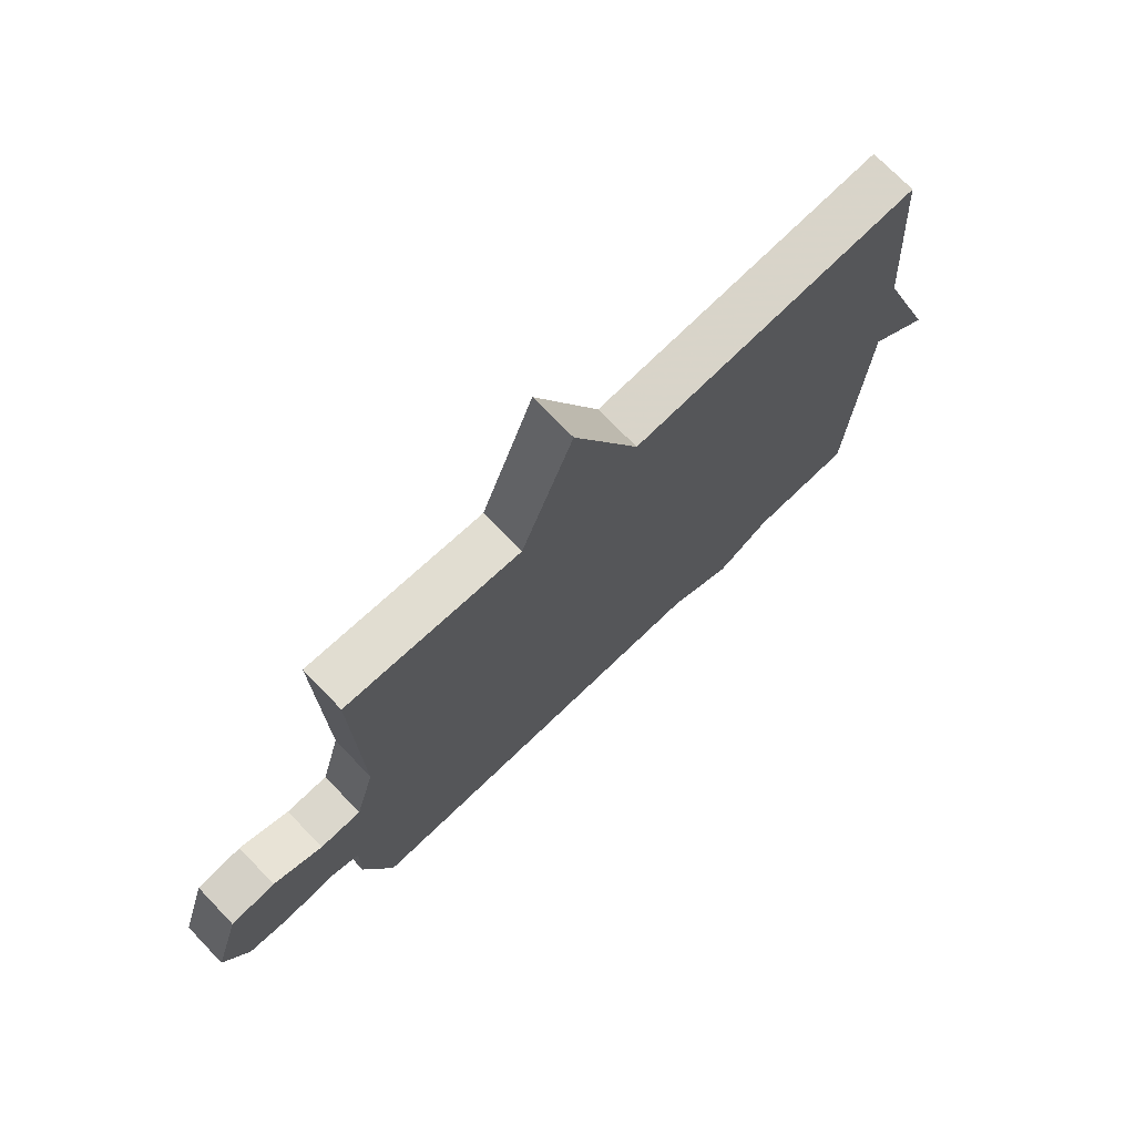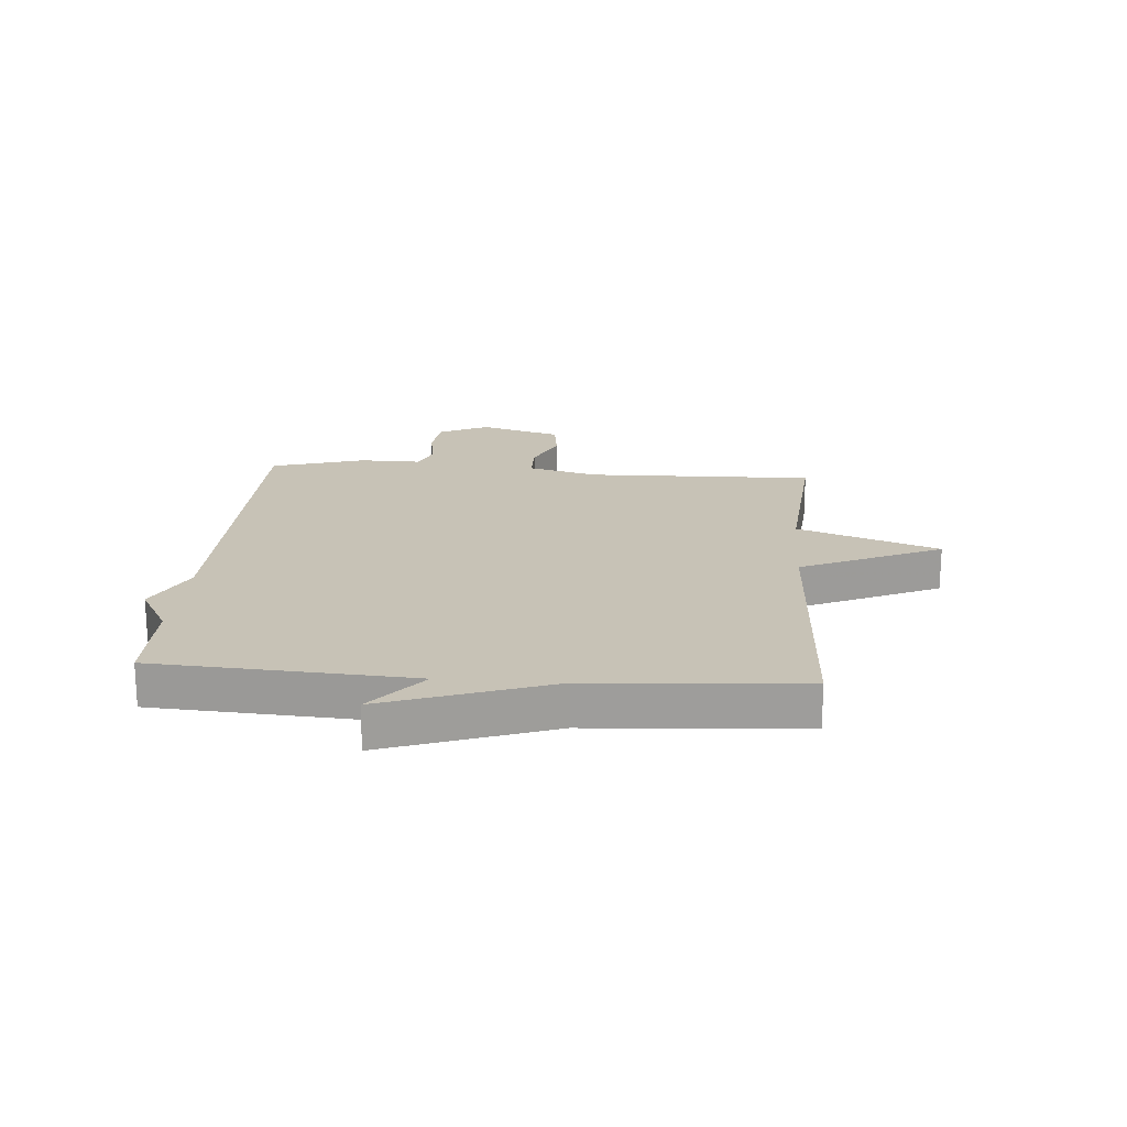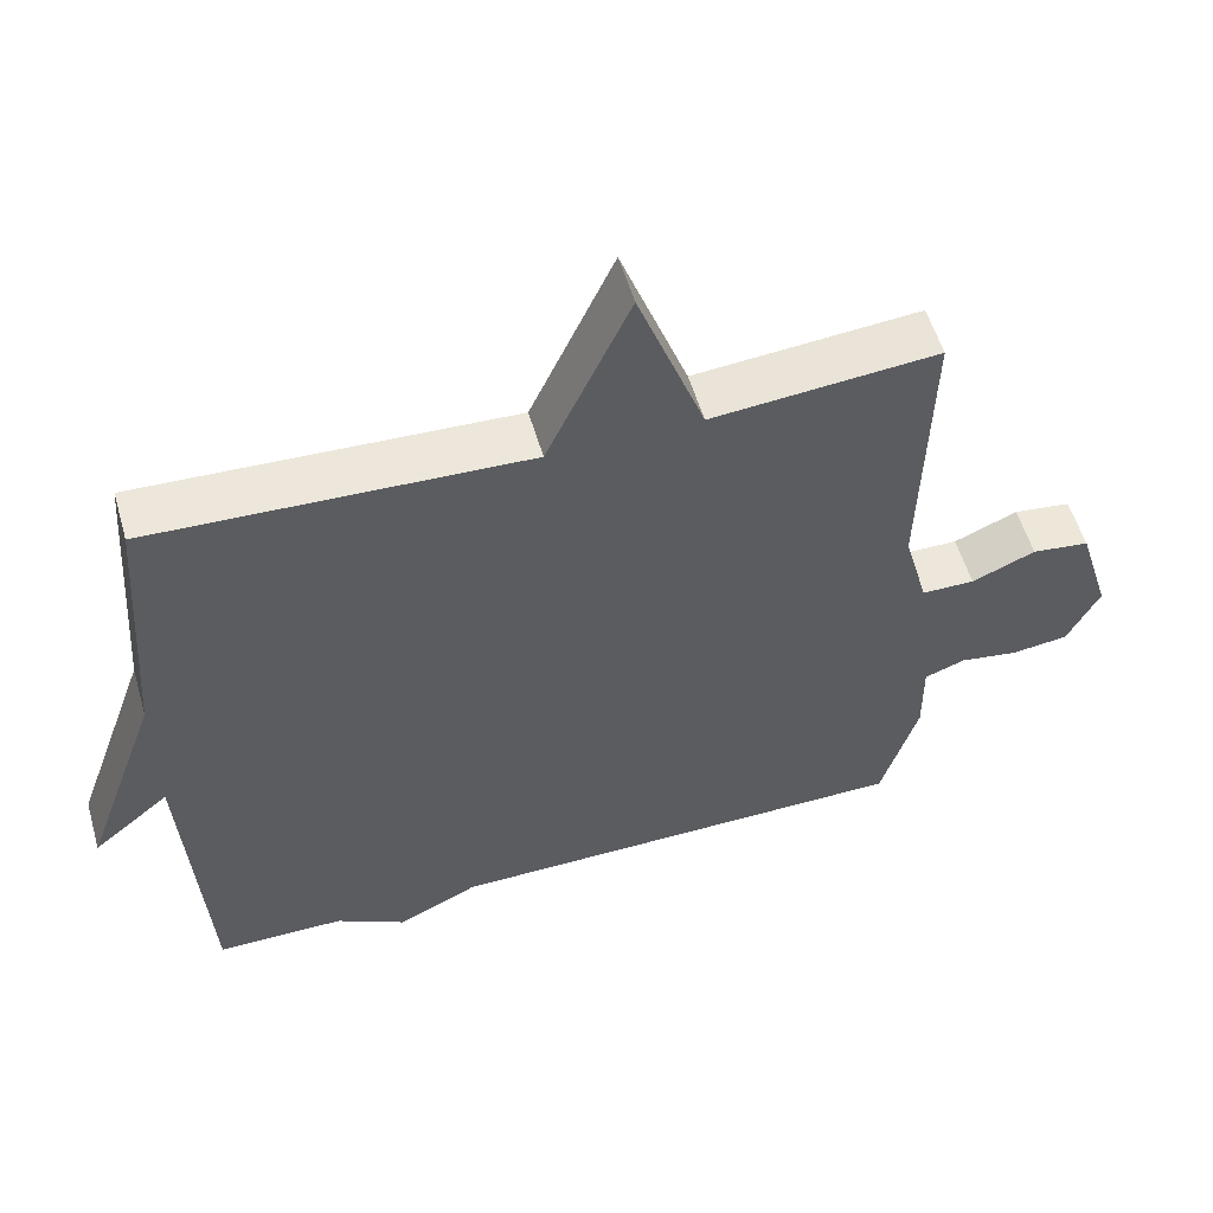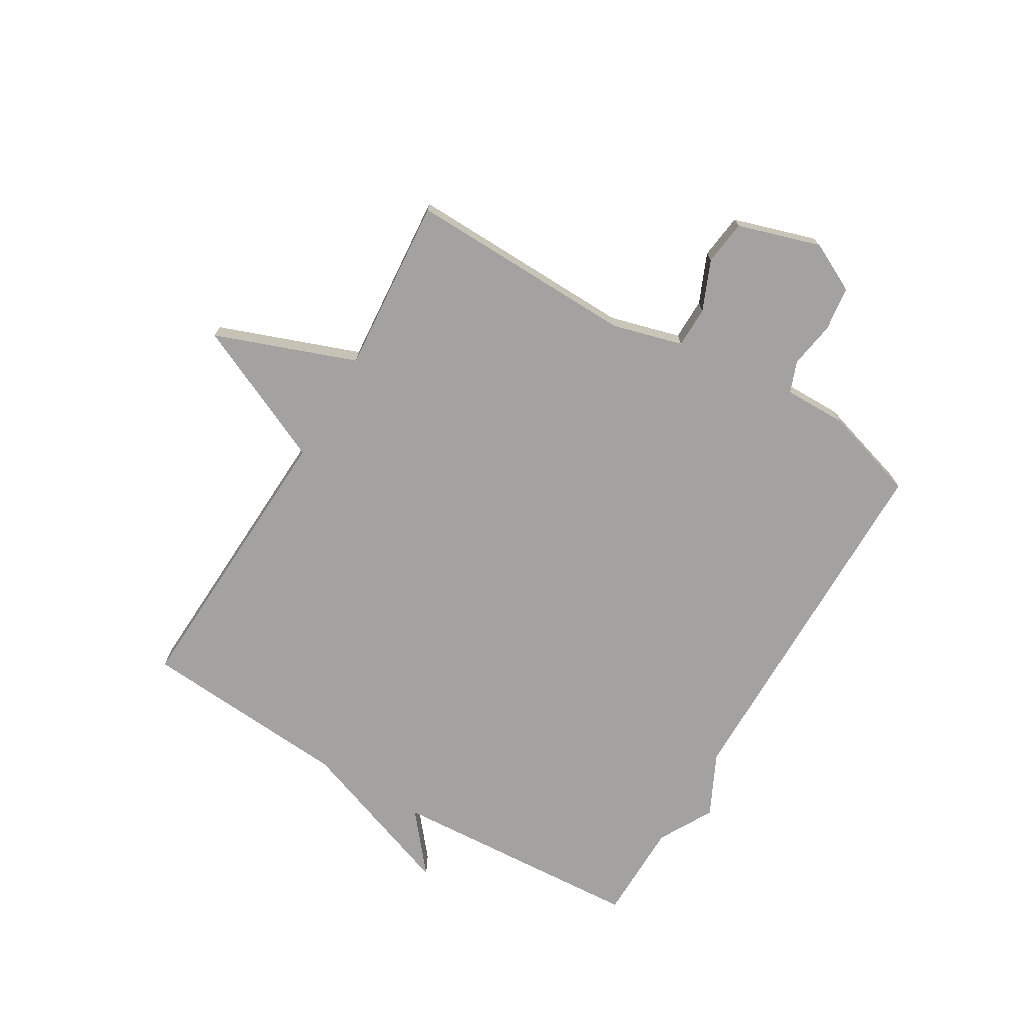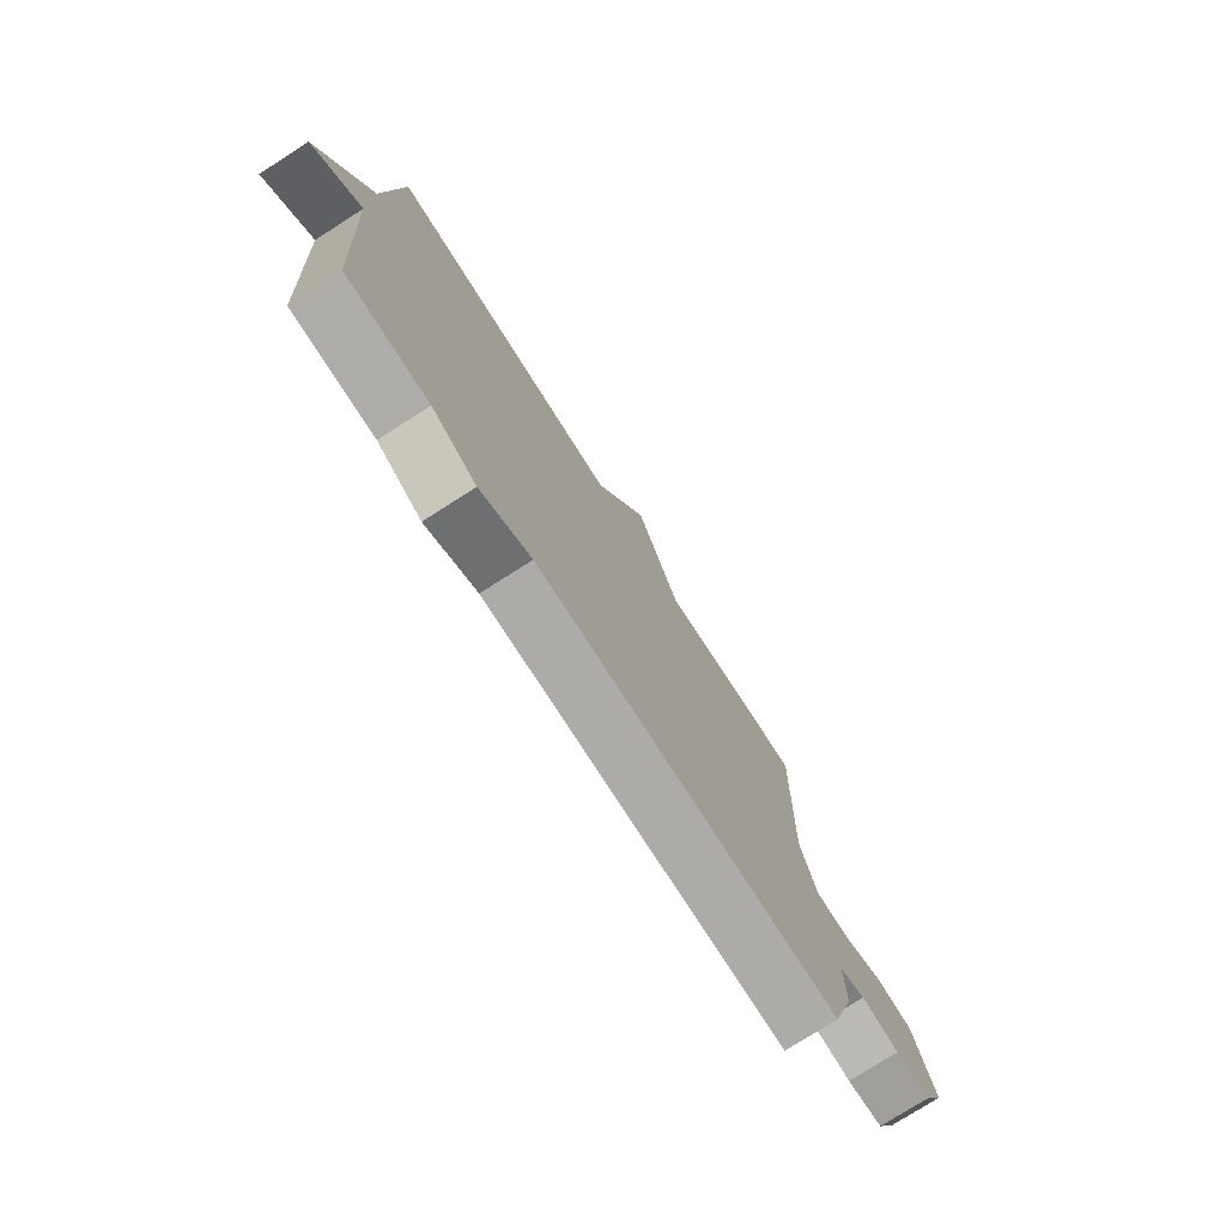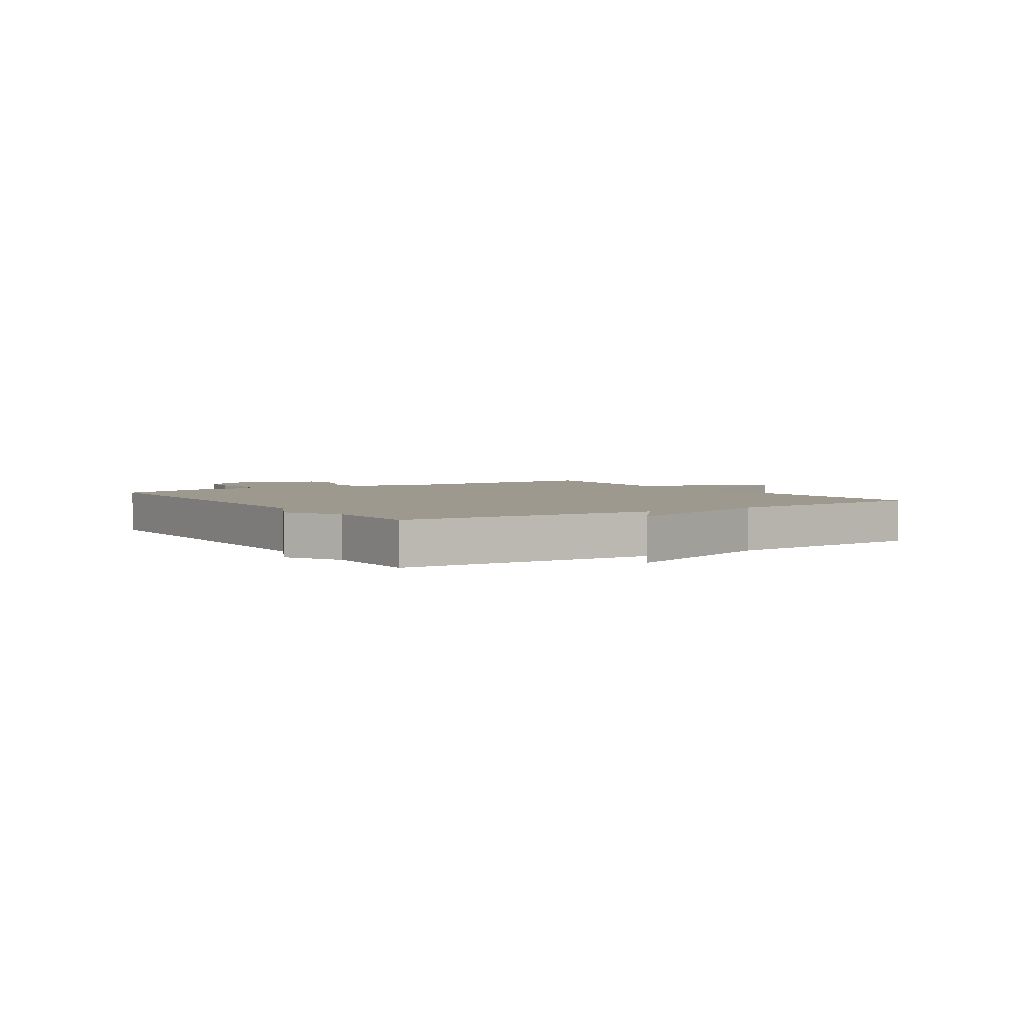
<metadata>
{"format":"obj","ext":"obj","renderer":"f3d","projection":"perspective","resolution":1024,"background":"white","views":[{"elev":72.5,"azim":136.1,"up":"+Z"},{"elev":19.3,"azim":-85.5,"up":"+Y"},{"elev":55.2,"azim":-16.2,"up":"+Z"},{"elev":-72.7,"azim":59.4,"up":"+Y"},{"elev":-76.5,"azim":-57.4,"up":"+Z"},{"elev":3.3,"azim":-123.3,"up":"+Y"}]}
</metadata>
<code>
v -0.5 0.07 0.5
v -0.002 0.07 0.476
v 0.109 0.07 0.718
v 0.198 0.07 0.476
v 0.5 0.07 0.5
v 0.49 0.07 0.108
v 0.523 0.07 -0.013
v 0.594 0.07 -0.014
v 0.679 0.07 0.022
v 0.756 0.07 0.012
v 0.8 0.07 -0.13
v 0.757 0.07 -0.215
v 0.681 0.07 -0.224
v 0.602 0.07 -0.211
v 0.548 0.07 -0.231
v 0.549 0.07 -0.338
v 0.5 0.07 -0.5
v -0.129 0.07 -0.502
v -0.236 0.07 -0.554
v -0.329 0.07 -0.502
v -0.5 0.07 -0.5
v -0.527 0.07 -0.061
v -0.629 0.07 -0.145
v -0.527 0.07 0.139
v -0.5 0 0.5
v -0.002 0 0.476
v 0.109 0 0.718
v 0.198 0 0.476
v 0.5 0 0.5
v 0.49 0 0.108
v 0.523 0 -0.013
v 0.594 0 -0.014
v 0.679 0 0.022
v 0.756 0 0.012
v 0.8 0 -0.13
v 0.757 0 -0.215
v 0.681 0 -0.224
v 0.602 0 -0.211
v 0.548 0 -0.231
v 0.549 0 -0.338
v 0.5 0 -0.5
v -0.129 0 -0.502
v -0.236 0 -0.554
v -0.329 0 -0.502
v -0.5 0 -0.5
v -0.527 0 -0.061
v -0.629 0 -0.145
v -0.527 0 0.139
f 22 23 24
f 24 1 2
f 22 24 2
f 21 22 2
f 20 21 2
f 2 3 4
f 20 2 4
f 19 20 4
f 18 19 4
f 17 18 4
f 16 17 4
f 15 16 4
f 14 15 4
f 12 13 14
f 11 12 14
f 10 11 14
f 9 10 14
f 8 9 14
f 7 8 14
f 7 14 4
f 6 7 4
f 4 5 6
f 48 47 46
f 26 25 48
f 26 48 46
f 26 46 45
f 26 45 44
f 28 27 26
f 28 26 44
f 28 44 43
f 28 43 42
f 28 42 41
f 28 41 40
f 28 40 39
f 28 39 38
f 38 37 36
f 38 36 35
f 38 35 34
f 38 34 33
f 38 33 32
f 38 32 31
f 28 38 31
f 28 31 30
f 30 29 28
f 1 25 26 2
f 2 26 27 3
f 3 27 28 4
f 4 28 29 5
f 5 29 30 6
f 6 30 31 7
f 7 31 32 8
f 8 32 33 9
f 9 33 34 10
f 10 34 35 11
f 11 35 36 12
f 12 36 37 13
f 13 37 38 14
f 14 38 39 15
f 15 39 40 16
f 16 40 41 17
f 17 41 42 18
f 18 42 43 19
f 19 43 44 20
f 20 44 45 21
f 21 45 46 22
f 22 46 47 23
f 23 47 48 24
f 24 48 25 1

</code>
